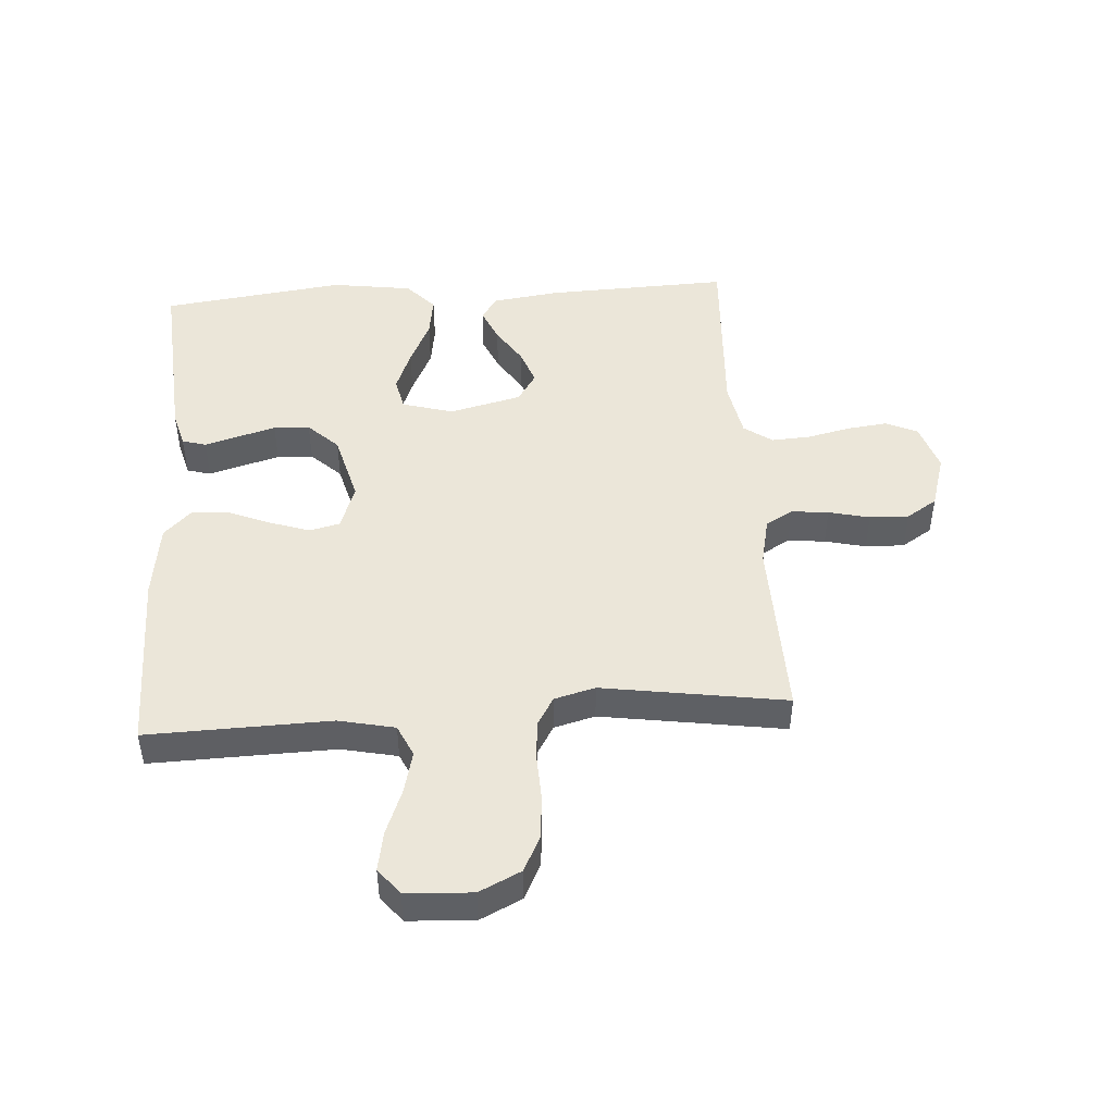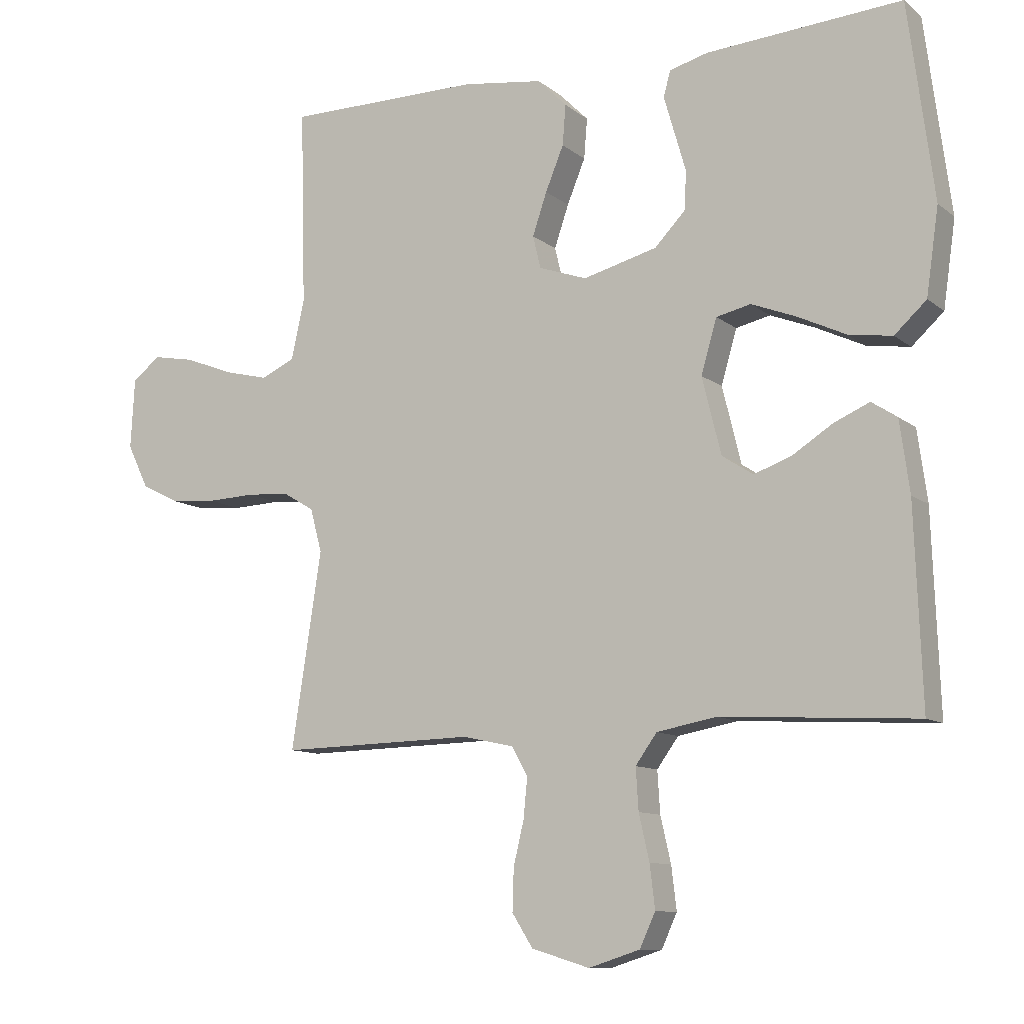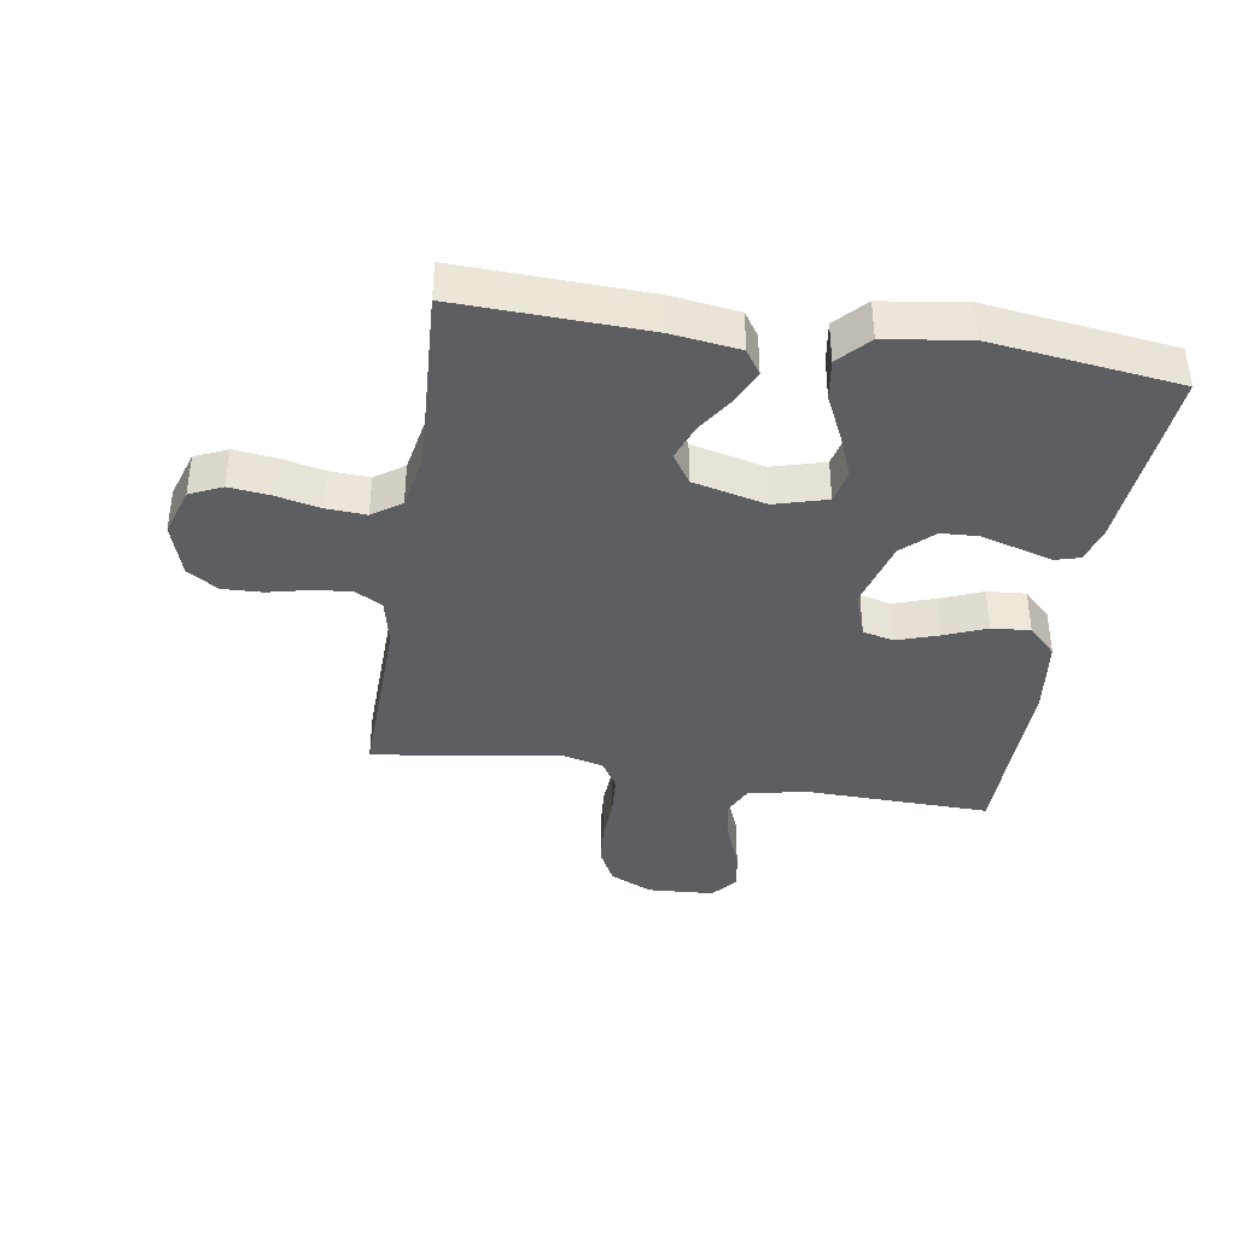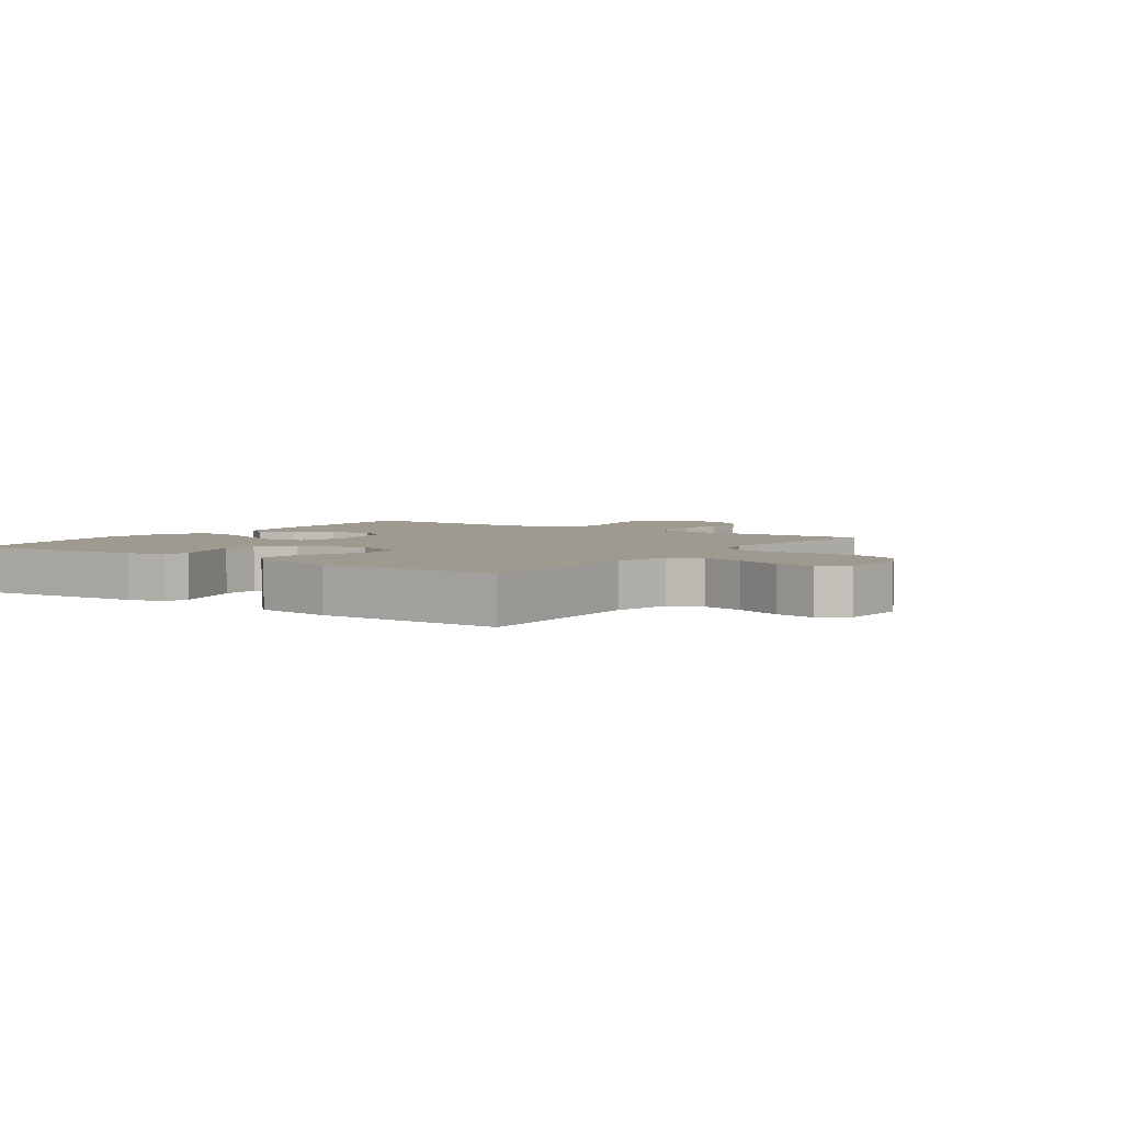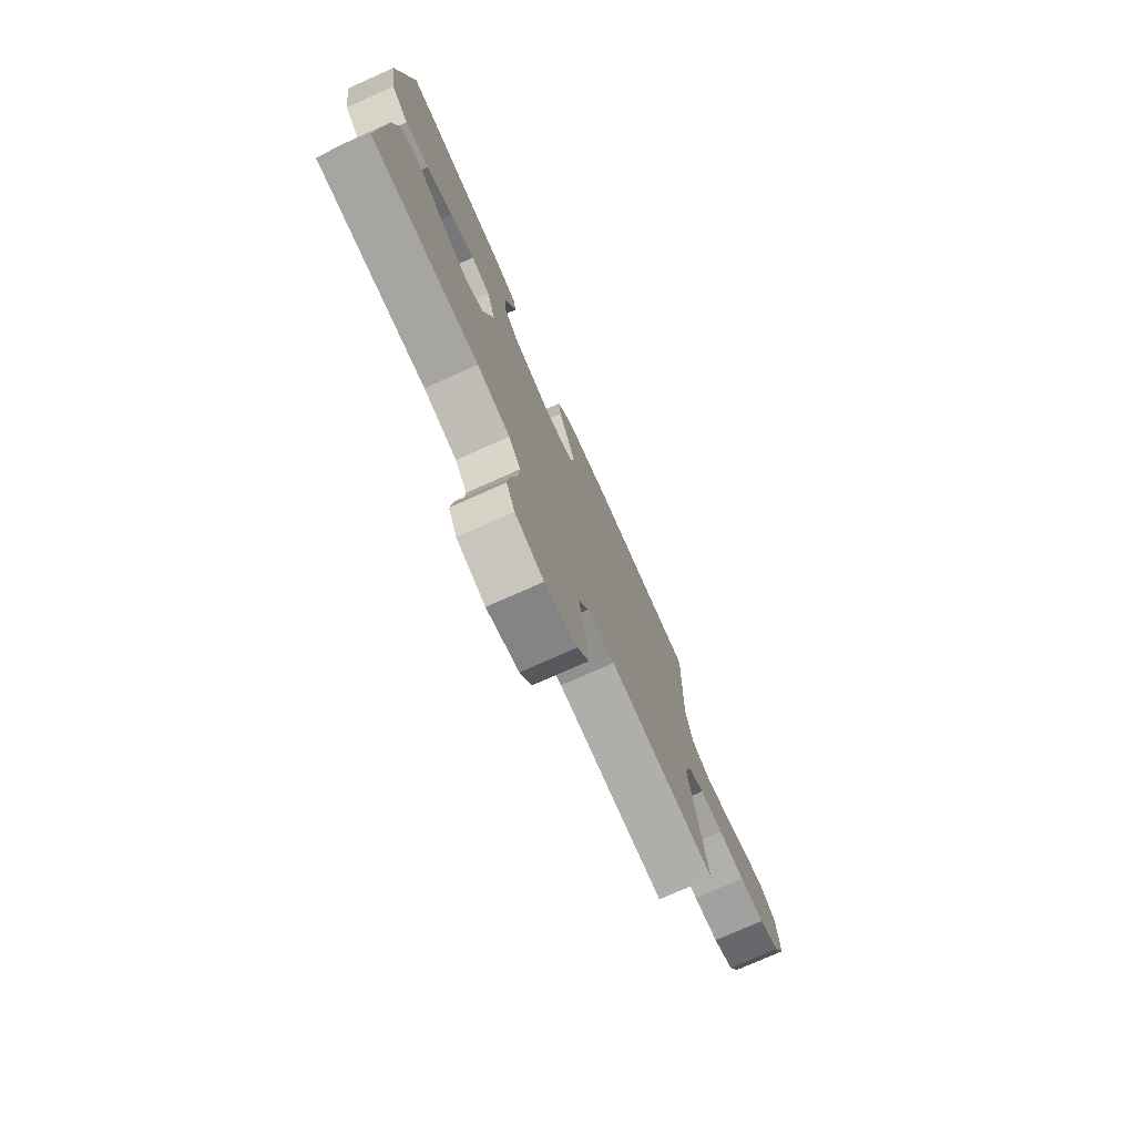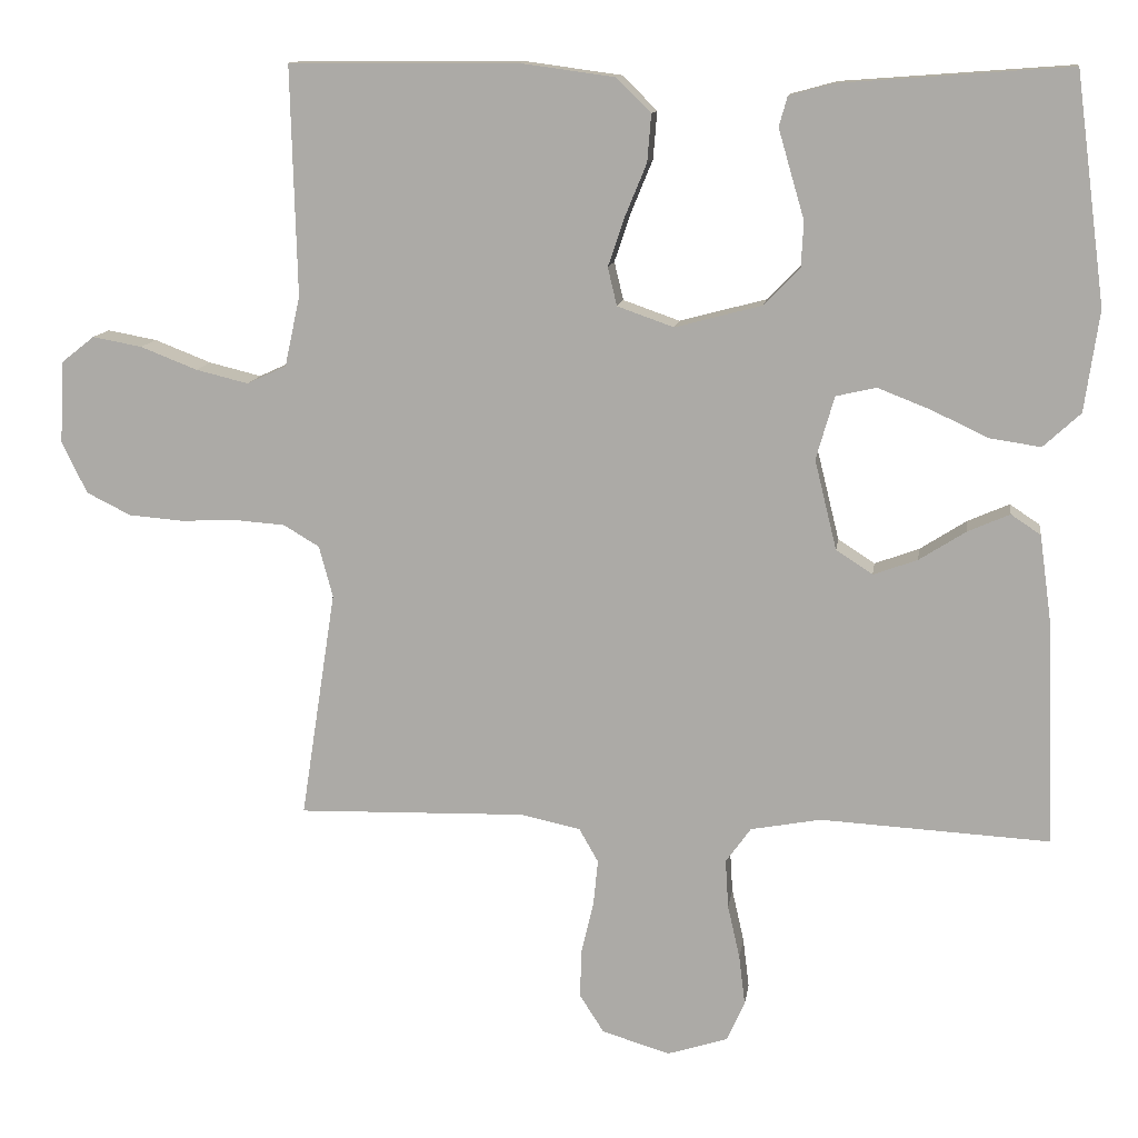
<metadata>
{"format":"obj","ext":"obj","renderer":"f3d","projection":"perspective","resolution":1024,"background":"white","views":[{"elev":46.8,"azim":86.1,"up":"+Y"},{"elev":-10.4,"azim":-151.2,"up":"+Z"},{"elev":-38.6,"azim":-99.0,"up":"+Y"},{"elev":3.9,"azim":34.9,"up":"+Y"},{"elev":-76.5,"azim":-66.0,"up":"+Z"},{"elev":12.1,"azim":-172.1,"up":"+Z"}]}
</metadata>
<code>
v 0.5 0.07 0.5
v 0.492 0.07 0.2
v 0.512 0.07 0.108
v 0.564 0.07 0.084
v 0.633 0.07 0.101
v 0.707 0.07 0.13
v 0.772 0.07 0.142
v 0.815 0.07 0.108
v 0.821 0.07 0
v 0.788 0.07 -0.068
v 0.73 0.07 -0.097
v 0.659 0.07 -0.103
v 0.585 0.07 -0.1
v 0.519 0.07 -0.105
v 0.472 0.07 -0.133
v 0.454 0.07 -0.2
v 0.5 0.07 -0.5
v 0.2 0.07 -0.493
v 0.122 0.07 -0.51
v 0.097 0.07 -0.554
v 0.103 0.07 -0.615
v 0.119 0.07 -0.682
v 0.121 0.07 -0.746
v 0.089 0.07 -0.796
v 0 0.07 -0.823
v -0.079 0.07 -0.798
v -0.103 0.07 -0.746
v -0.095 0.07 -0.68
v -0.079 0.07 -0.61
v -0.075 0.07 -0.546
v -0.108 0.07 -0.5
v -0.2 0.07 -0.483
v -0.5 0.07 -0.5
v -0.489 0.07 -0.2
v -0.474 0.07 -0.091
v -0.435 0.07 -0.065
v -0.38 0.07 -0.089
v -0.319 0.07 -0.128
v -0.261 0.07 -0.149
v -0.213 0.07 -0.118
v -0.184 0.07 0
v -0.208 0.07 0.083
v -0.261 0.07 0.095
v -0.33 0.07 0.068
v -0.404 0.07 0.033
v -0.471 0.07 0.023
v -0.52 0.07 0.068
v -0.539 0.07 0.2
v -0.5 0.07 0.5
v -0.2 0.07 0.478
v -0.141 0.07 0.462
v -0.13 0.07 0.423
v -0.146 0.07 0.368
v -0.164 0.07 0.306
v -0.161 0.07 0.247
v -0.114 0.07 0.198
v 0 0.07 0.168
v 0.074 0.07 0.194
v 0.086 0.07 0.244
v 0.064 0.07 0.309
v 0.036 0.07 0.377
v 0.031 0.07 0.439
v 0.076 0.07 0.484
v 0.2 0.07 0.501
v 0.5 0 0.5
v 0.492 0 0.2
v 0.512 0 0.108
v 0.564 0 0.084
v 0.633 0 0.101
v 0.707 0 0.13
v 0.772 0 0.142
v 0.815 0 0.108
v 0.821 0 0
v 0.788 0 -0.068
v 0.73 0 -0.097
v 0.659 0 -0.103
v 0.585 0 -0.1
v 0.519 0 -0.105
v 0.472 0 -0.133
v 0.454 0 -0.2
v 0.5 0 -0.5
v 0.2 0 -0.493
v 0.122 0 -0.51
v 0.097 0 -0.554
v 0.103 0 -0.615
v 0.119 0 -0.682
v 0.121 0 -0.746
v 0.089 0 -0.796
v 0 0 -0.823
v -0.079 0 -0.798
v -0.103 0 -0.746
v -0.095 0 -0.68
v -0.079 0 -0.61
v -0.075 0 -0.546
v -0.108 0 -0.5
v -0.2 0 -0.483
v -0.5 0 -0.5
v -0.489 0 -0.2
v -0.474 0 -0.091
v -0.435 0 -0.065
v -0.38 0 -0.089
v -0.319 0 -0.128
v -0.261 0 -0.149
v -0.213 0 -0.118
v -0.184 0 0
v -0.208 0 0.083
v -0.261 0 0.095
v -0.33 0 0.068
v -0.404 0 0.033
v -0.471 0 0.023
v -0.52 0 0.068
v -0.539 0 0.2
v -0.5 0 0.5
v -0.2 0 0.478
v -0.141 0 0.462
v -0.13 0 0.423
v -0.146 0 0.368
v -0.164 0 0.306
v -0.161 0 0.247
v -0.114 0 0.198
v 0 0 0.168
v 0.074 0 0.194
v 0.086 0 0.244
v 0.064 0 0.309
v 0.036 0 0.377
v 0.031 0 0.439
v 0.076 0 0.484
v 0.2 0 0.501
f 63 64 1 2
f 60 61 62 63
f 59 60 63 2
f 58 59 2 3
f 57 58 3 4
f 50 51 52 53
f 50 53 54
f 49 50 54 55
f 44 45 46 47
f 43 44 47 48
f 42 43 48 49
f 35 36 37 38
f 35 38 39
f 32 33 34 35
f 31 32 35 39
f 30 31 39 40
f 26 27 28 29
f 26 29 30
f 25 26 30
f 24 25 30
f 21 22 23 24
f 20 21 24 30
f 19 20 30 40
f 16 17 18
f 15 16 18 19
f 10 11 12 13
f 10 13 14
f 9 10 14
f 8 9 14
f 5 6 7 8
f 4 5 8 14
f 57 4 14 15
f 42 49 55 56
f 41 42 56 57
f 40 41 57
f 15 19 40 57
f 66 65 128 127
f 127 126 125 124
f 66 127 124 123
f 67 66 123 122
f 68 67 122 121
f 117 116 115 114
f 118 117 114
f 119 118 114 113
f 111 110 109 108
f 112 111 108 107
f 113 112 107 106
f 102 101 100 99
f 103 102 99
f 99 98 97 96
f 103 99 96 95
f 104 103 95 94
f 93 92 91 90
f 94 93 90
f 94 90 89
f 94 89 88
f 88 87 86 85
f 94 88 85 84
f 104 94 84 83
f 82 81 80
f 83 82 80 79
f 77 76 75 74
f 78 77 74
f 78 74 73
f 78 73 72
f 72 71 70 69
f 78 72 69 68
f 79 78 68 121
f 120 119 113 106
f 121 120 106 105
f 121 105 104
f 121 104 83 79
f 1 65 66 2
f 2 66 67 3
f 3 67 68 4
f 4 68 69 5
f 5 69 70 6
f 6 70 71 7
f 7 71 72 8
f 8 72 73 9
f 9 73 74 10
f 10 74 75 11
f 11 75 76 12
f 12 76 77 13
f 13 77 78 14
f 14 78 79 15
f 15 79 80 16
f 16 80 81 17
f 17 81 82 18
f 18 82 83 19
f 19 83 84 20
f 20 84 85 21
f 21 85 86 22
f 22 86 87 23
f 23 87 88 24
f 24 88 89 25
f 25 89 90 26
f 26 90 91 27
f 27 91 92 28
f 28 92 93 29
f 29 93 94 30
f 30 94 95 31
f 31 95 96 32
f 32 96 97 33
f 33 97 98 34
f 34 98 99 35
f 35 99 100 36
f 36 100 101 37
f 37 101 102 38
f 38 102 103 39
f 39 103 104 40
f 40 104 105 41
f 41 105 106 42
f 42 106 107 43
f 43 107 108 44
f 44 108 109 45
f 45 109 110 46
f 46 110 111 47
f 47 111 112 48
f 48 112 113 49
f 49 113 114 50
f 50 114 115 51
f 51 115 116 52
f 52 116 117 53
f 53 117 118 54
f 54 118 119 55
f 55 119 120 56
f 56 120 121 57
f 57 121 122 58
f 58 122 123 59
f 59 123 124 60
f 60 124 125 61
f 61 125 126 62
f 62 126 127 63
f 63 127 128 64
f 64 128 65 1

</code>
